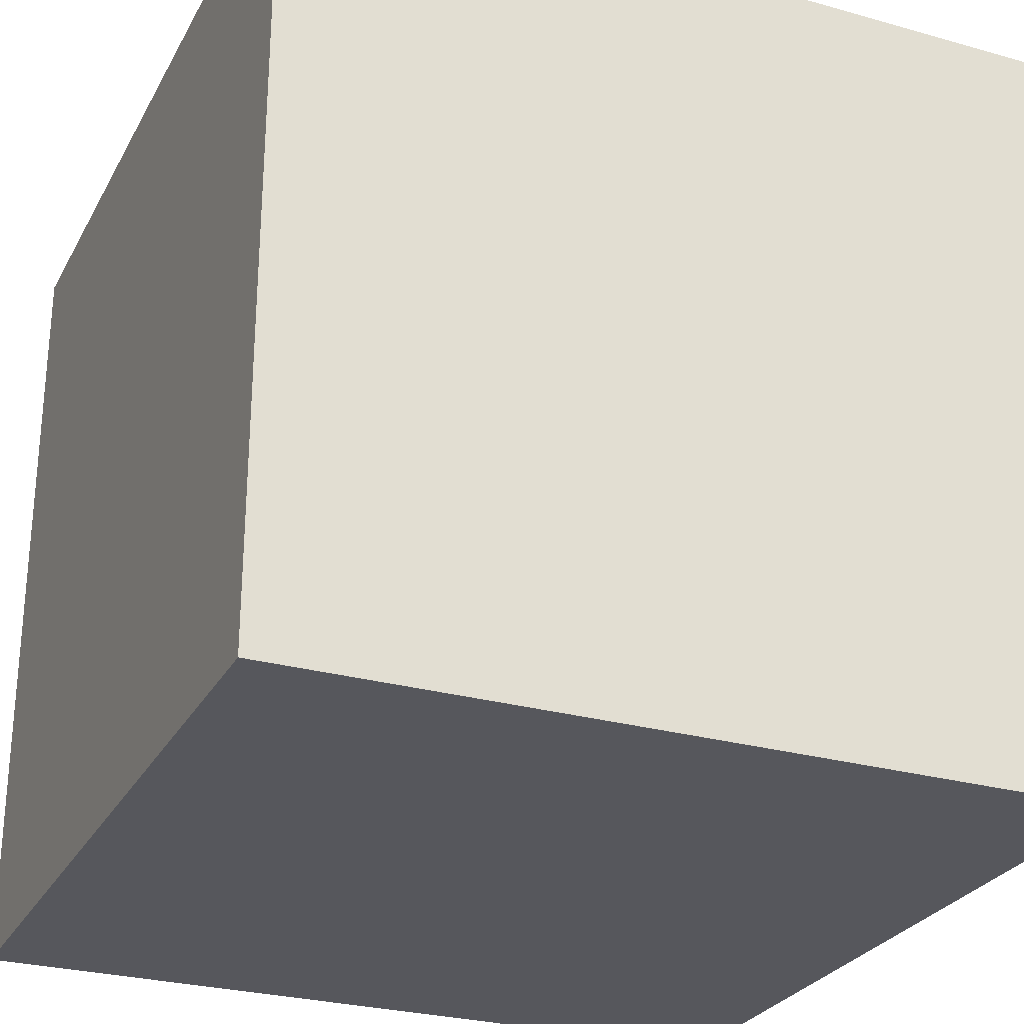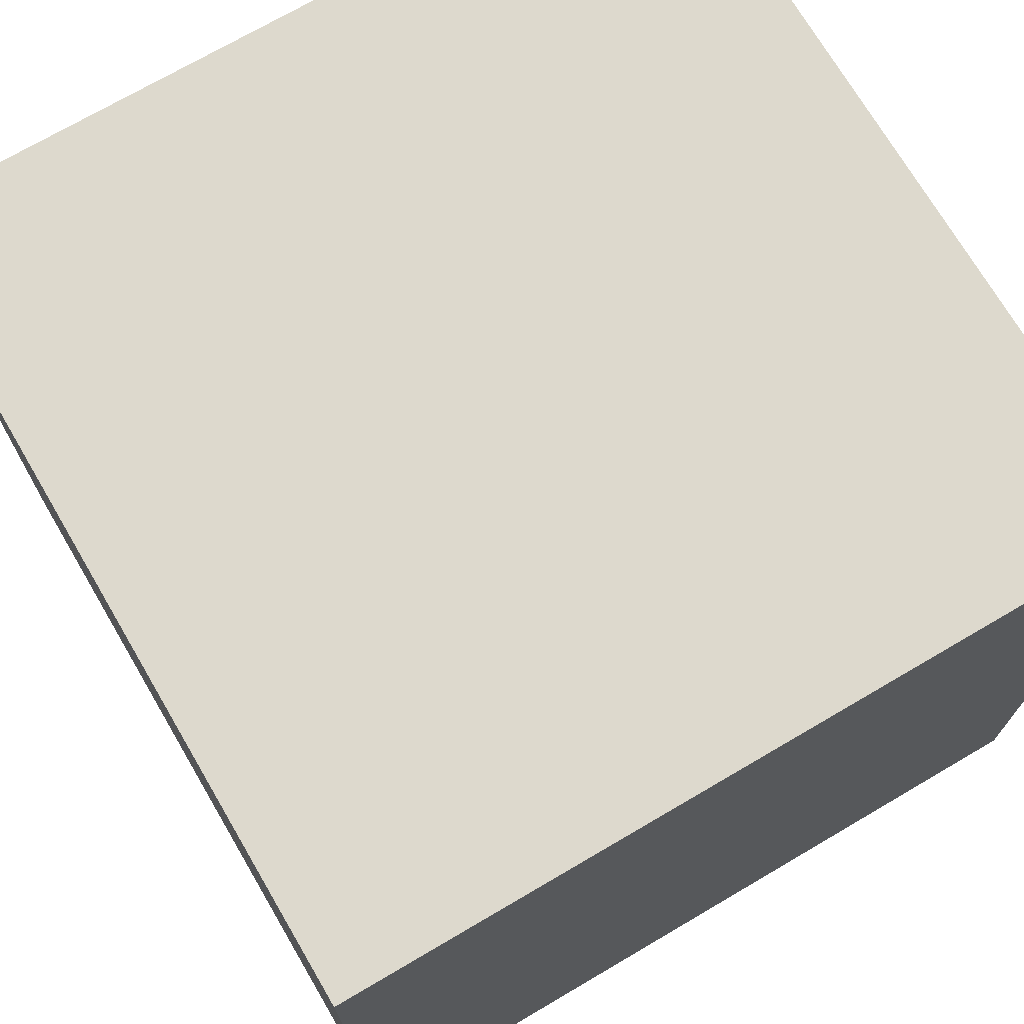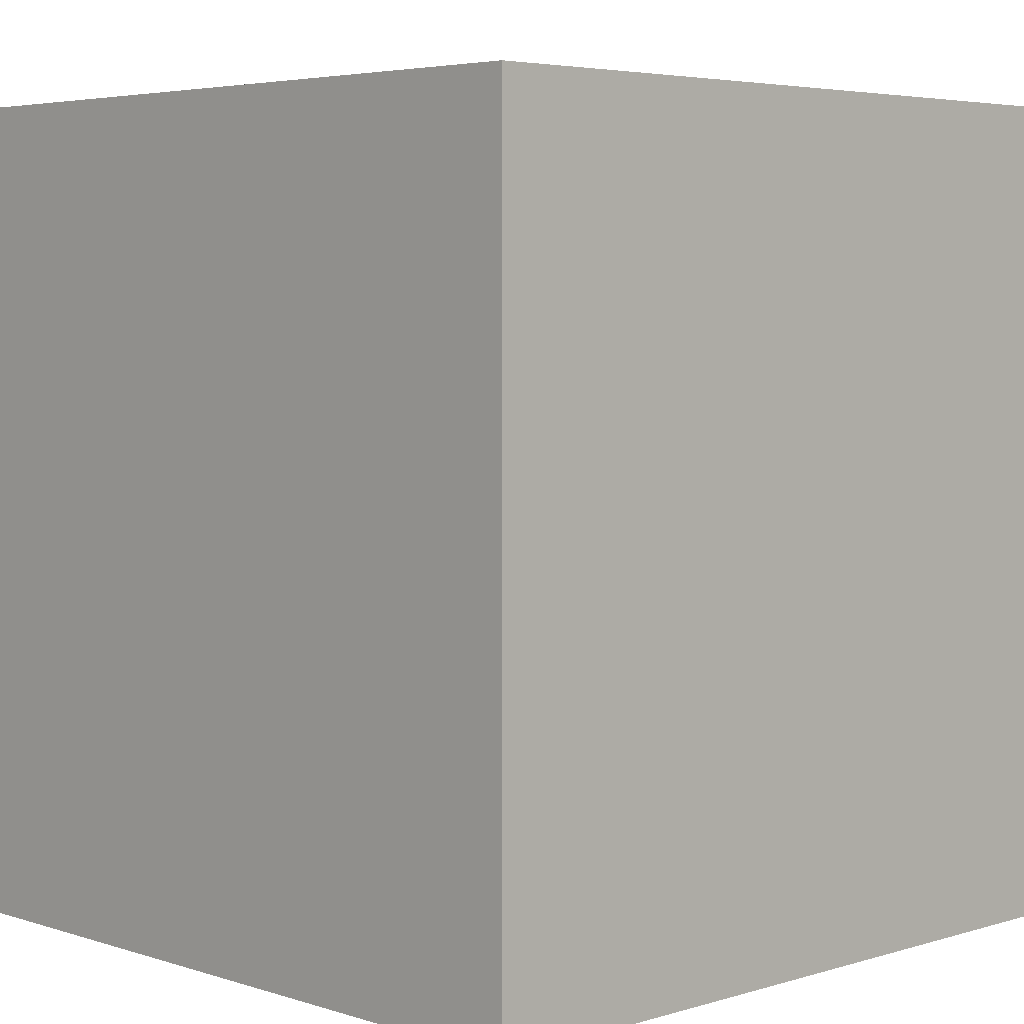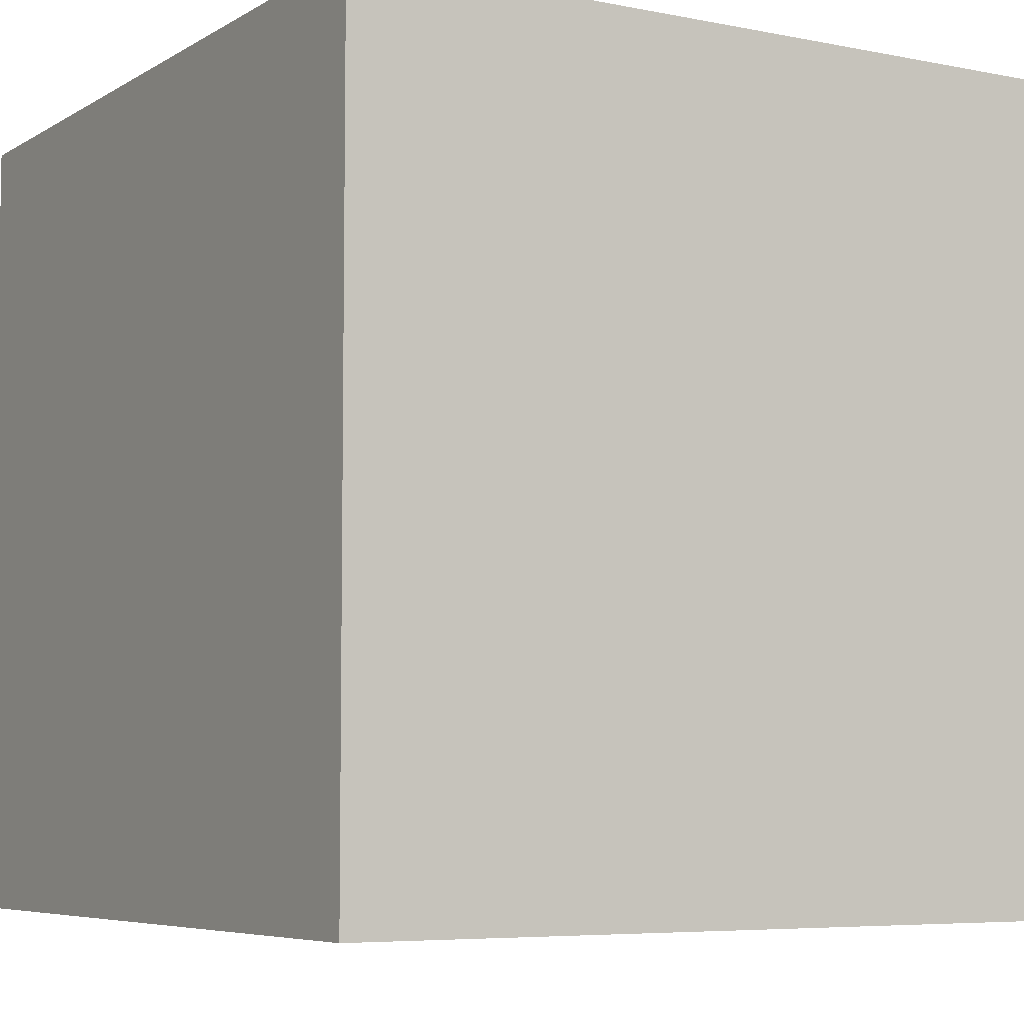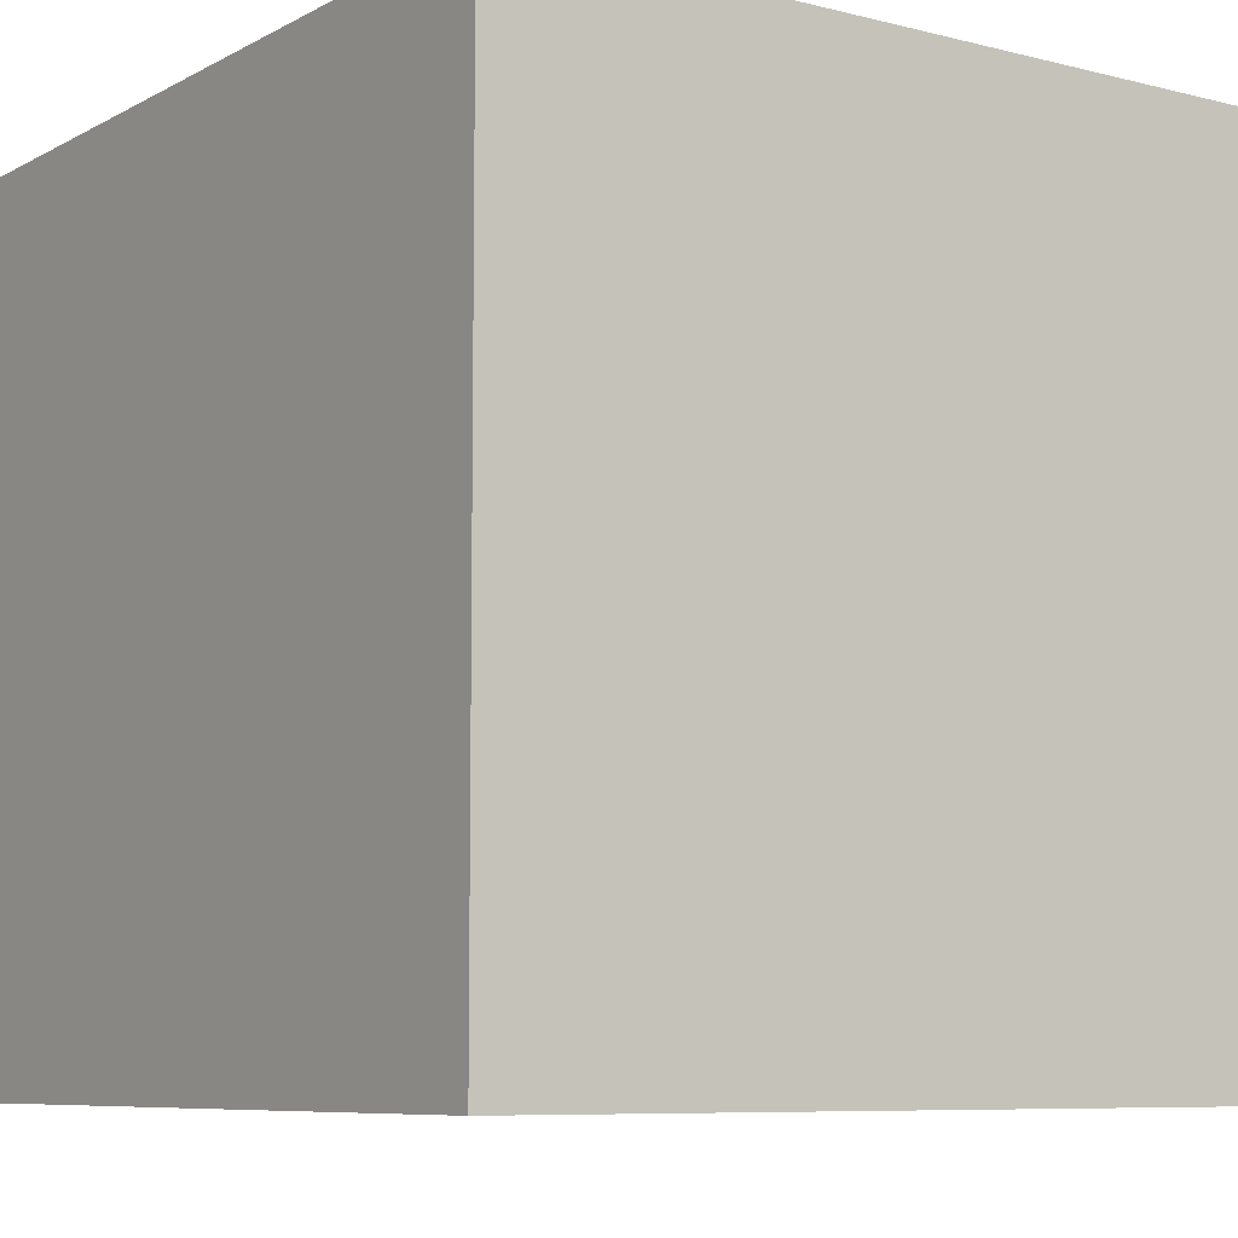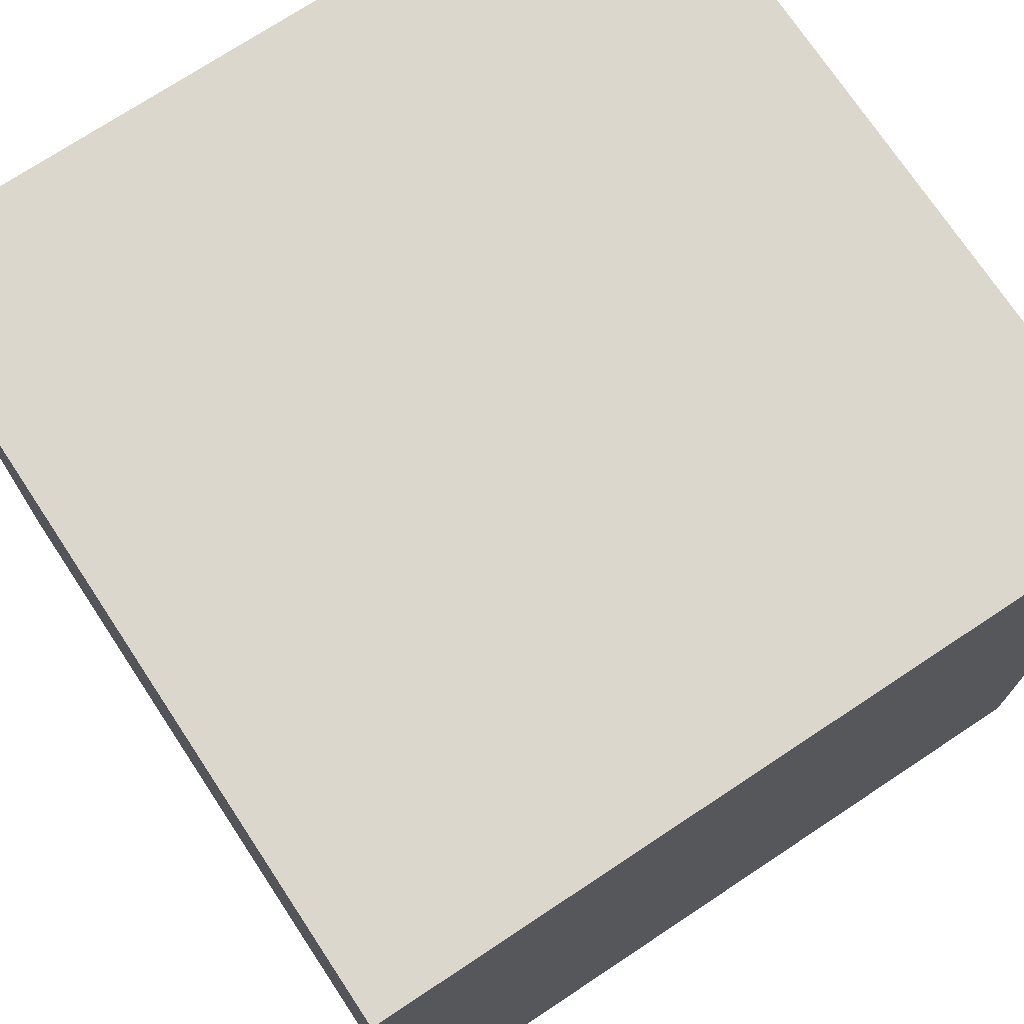
<metadata>
{"format":"obj","ext":"obj","renderer":"f3d","projection":"perspective","resolution":1024,"background":"white","views":[{"elev":-27.6,"azim":156.7,"up":"+Y"},{"elev":72.0,"azim":149.6,"up":"+Z"},{"elev":4.5,"azim":45.8,"up":"+Y"},{"elev":-6.1,"azim":-31.1,"up":"+Z"},{"elev":-7.8,"azim":-35.1,"up":"+Y"},{"elev":73.2,"azim":56.5,"up":"+Z"}]}
</metadata>
<code>
o
v -0.5 -0.5 0.5
v -0.5 -0.5 -0.5
v -0.5 -0.2 0.1
v -0.5 -0.2 -0.5
v -0.5 0 0.4
v -0.5 0 0.1
v -0.5 0 -0.5
v -0.5 0.2 0.5
v -0.5 0.2 0.4
v -0.5 0.2 0.1
v -0.5 0.4 0.5
v -0.5 0.4 0.4
v -0.5 0.5 0.5
v -0.5 0.5 -0.5
v 0.4 -0.4 0.4
v 0.4 -0.4 -0.4
v 0.4 -0.2 0.1
v 0.4 -0.2 -0.4
v 0.4 0 0.3
v 0.4 0 0.1
v 0.4 0 -0.4
v 0.4 0.2 0.4
v 0.4 0.2 0.3
v 0.4 0.2 0.1
v 0.4 0.4 0.4
v 0.4 0.4 0.3
v 0.4 0.4 -0.4
v -0.4 -0.4 0.4
v -0.4 -0.4 -0.4
v -0.4 -0.2 0.1
v -0.4 -0.2 -0.4
v -0.4 0 0.4
v -0.4 0 0.1
v -0.4 0 -0.4
v -0.4 0.2 0.4
v -0.4 0.2 0.1
v -0.4 0.4 0.4
v -0.4 0.4 -0.4
v 0.5 -0.5 0.5
v 0.5 -0.5 -0.5
v 0.5 -0.2 0.1
v 0.5 -0.2 -0.5
v 0.5 0 0.3
v 0.5 0 0.1
v 0.5 0 -0.5
v 0.5 0.2 0.5
v 0.5 0.2 0.3
v 0.5 0.2 0.1
v 0.5 0.4 0.5
v 0.5 0.4 0.3
v 0.5 0.5 0.5
v 0.5 0.5 -0.5
v -0.5 -0.5 0.5
v -0.5 0.2 0.5
v -0.5 0.4 0.5
v -0.5 0.5 0.5
v 0.5 -0.5 0.5
v 0.5 0.2 0.5
v 0.5 0.4 0.5
v 0.5 0.5 0.5
v -0.4 -0.4 -0.4
v -0.4 -0.2 -0.4
v -0.4 0 -0.4
v -0.4 0.4 -0.4
v 0.4 -0.4 -0.4
v 0.4 -0.2 -0.4
v 0.4 0 -0.4
v 0.4 0.4 -0.4
v -0.4 -0.4 0.4
v -0.4 0 0.4
v -0.4 0.2 0.4
v -0.4 0.4 0.4
v 0.4 -0.4 0.4
v 0.4 0.2 0.4
v 0.4 0.4 0.4
v -0.5 -0.5 -0.5
v -0.5 -0.2 -0.5
v -0.5 0 -0.5
v -0.5 0.5 -0.5
v 0.5 -0.5 -0.5
v 0.5 -0.2 -0.5
v 0.5 0 -0.5
v 0.5 0.5 -0.5
v -0.5 -0.5 0.5
v 0.5 -0.5 0.5
v -0.5 -0.5 -0.5
v 0.5 -0.5 -0.5
v -0.4 0.4 0.4
v 0.4 0.4 0.4
v 0.4 0.4 0.3
v -0.4 0.4 -0.4
v 0.4 0.4 -0.4
v -0.4 -0.4 0.4
v 0.4 -0.4 0.4
v -0.4 -0.4 -0.4
v 0.4 -0.4 -0.4
v -0.5 0.5 0.5
v 0.5 0.5 0.5
v -0.5 0.5 -0.5
v 0.5 0.5 -0.5
f 3 2 1
f 4 2 3
f 5 3 1
f 6 4 3
f 6 3 5
f 7 4 6
f 8 5 1
f 9 6 5
f 9 5 8
f 10 7 6
f 10 6 9
f 11 9 8
f 12 10 9
f 12 9 11
f 13 12 11
f 14 7 10
f 14 12 13
f 14 10 12
f 17 16 15
f 18 16 17
f 19 17 15
f 20 18 17
f 20 17 19
f 21 18 20
f 22 19 15
f 23 20 19
f 23 19 22
f 24 21 20
f 24 20 23
f 25 23 22
f 26 24 23
f 26 23 25
f 27 21 24
f 27 24 26
f 28 29 30
f 30 29 31
f 28 30 32
f 30 31 33
f 32 30 33
f 33 31 34
f 32 33 35
f 33 34 36
f 35 33 36
f 35 36 37
f 36 34 38
f 37 36 38
f 39 40 41
f 41 40 42
f 39 41 43
f 41 42 44
f 43 41 44
f 44 42 45
f 39 43 46
f 43 44 47
f 46 43 47
f 44 45 48
f 47 44 48
f 46 47 49
f 47 48 50
f 49 47 50
f 49 50 51
f 48 45 52
f 51 50 52
f 50 48 52
f 57 54 53
f 58 55 54
f 58 54 57
f 59 56 55
f 59 55 58
f 60 56 59
f 65 62 61
f 66 63 62
f 66 62 65
f 67 64 63
f 67 63 66
f 68 64 67
f 69 70 73
f 70 71 73
f 71 72 74
f 73 71 74
f 74 72 75
f 76 77 80
f 77 78 81
f 80 77 81
f 78 79 82
f 81 78 82
f 82 79 83
f 86 85 84
f 87 85 86
f 90 89 88
f 91 90 88
f 92 90 91
f 93 94 95
f 95 94 96
f 97 98 99
f 99 98 100

</code>
